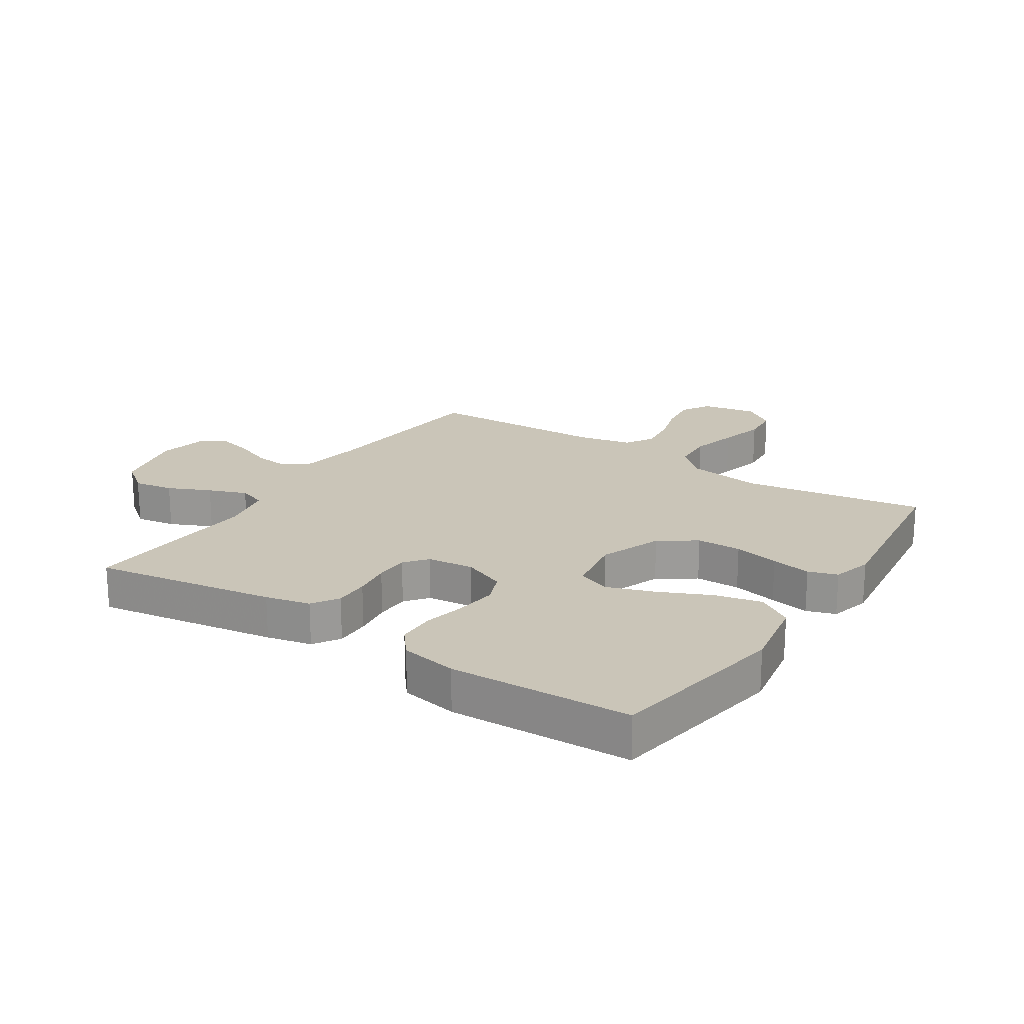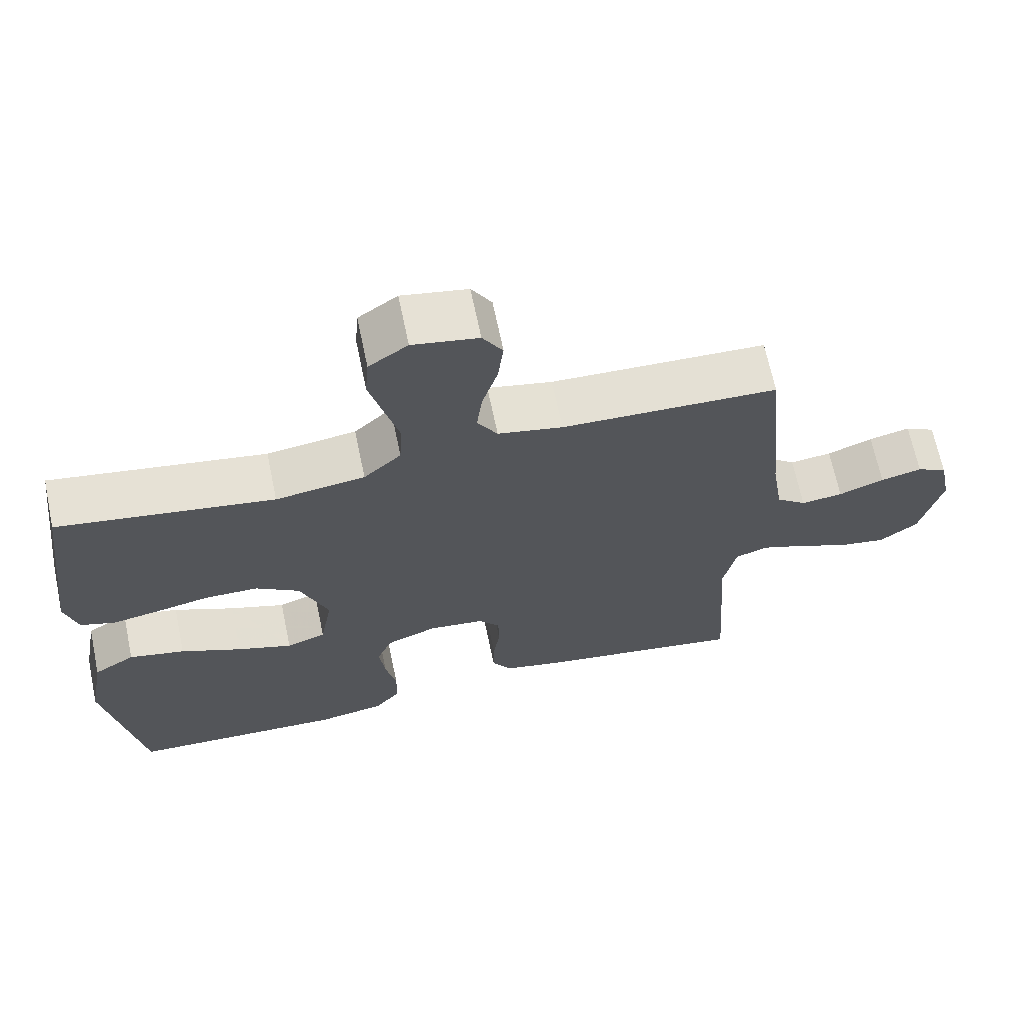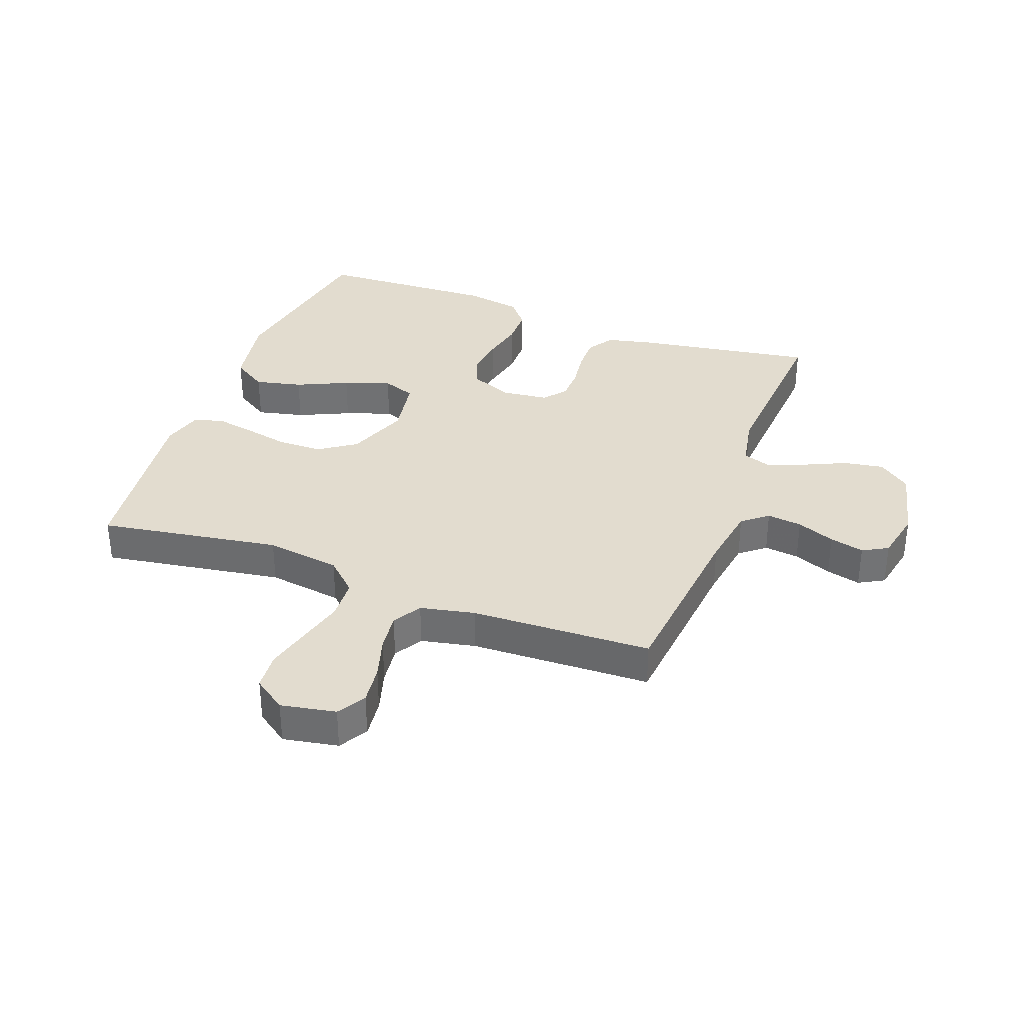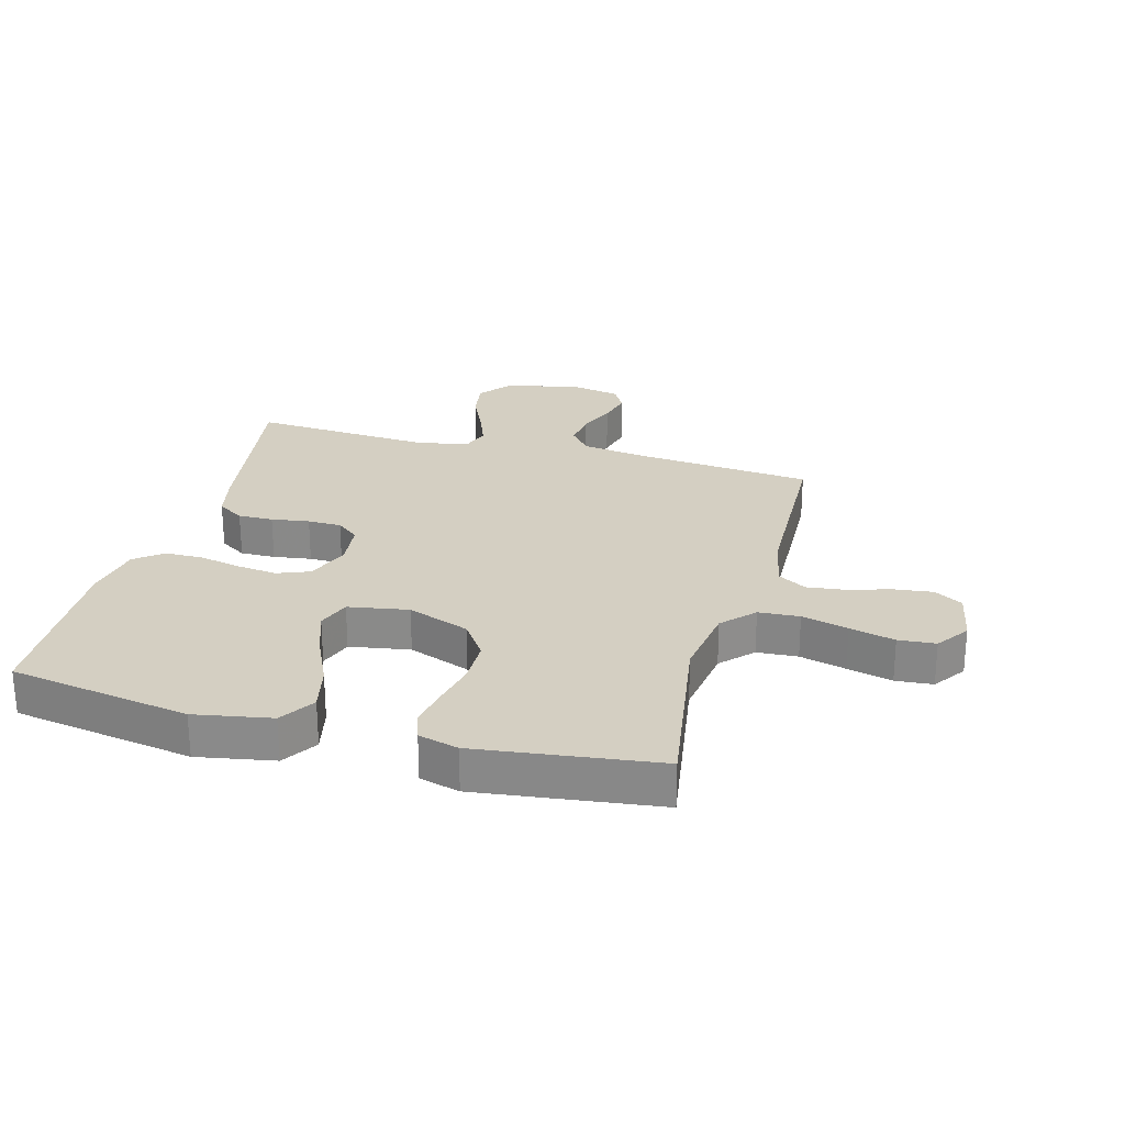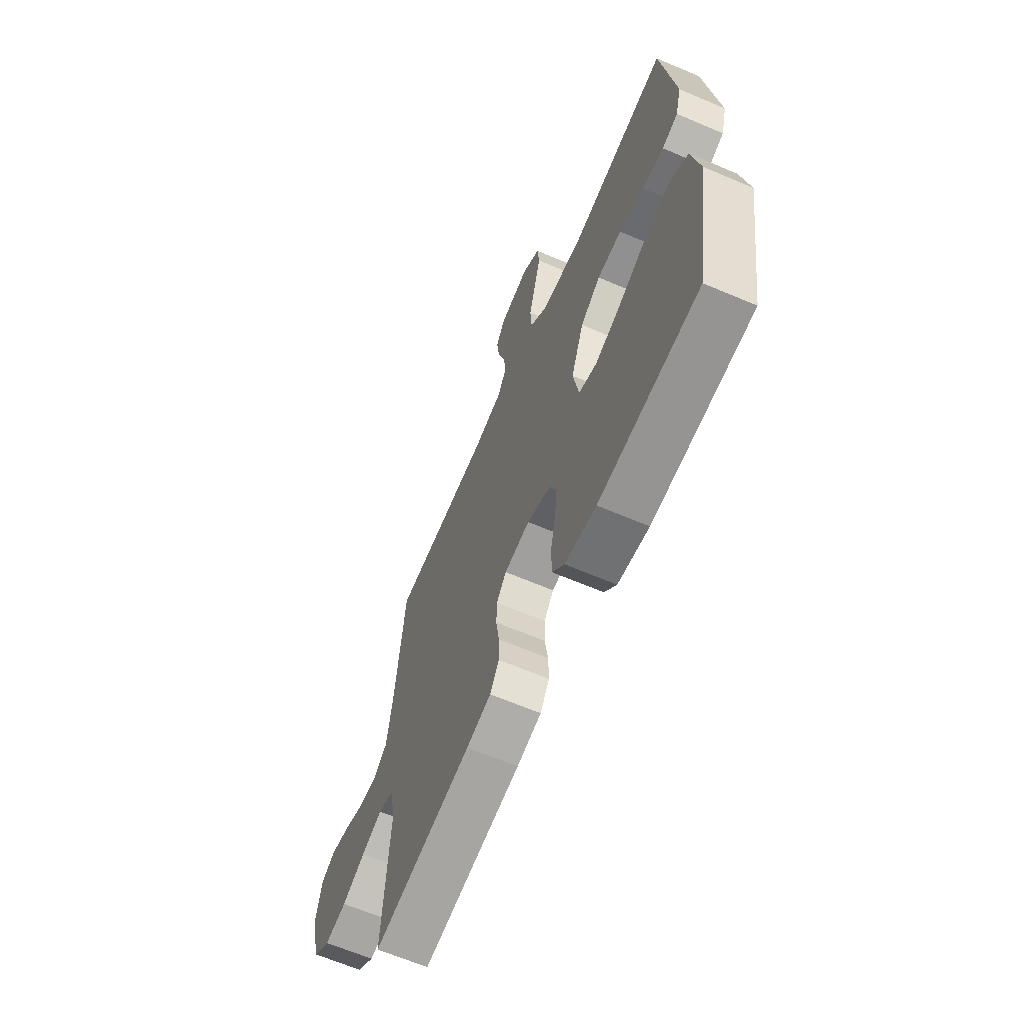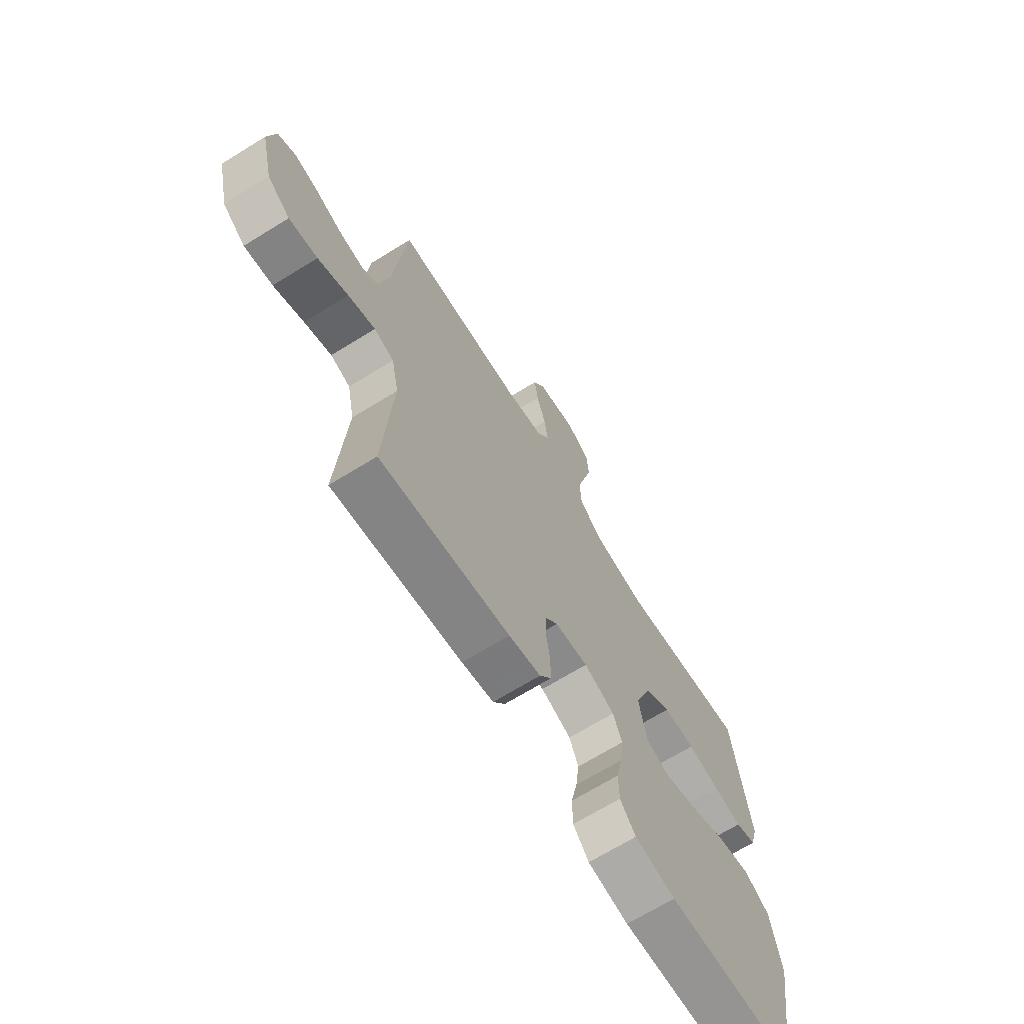
<metadata>
{"format":"obj","ext":"obj","renderer":"f3d","projection":"perspective","resolution":1024,"background":"white","views":[{"elev":20.5,"azim":-146.7,"up":"+Y"},{"elev":67.1,"azim":-11.8,"up":"+Z"},{"elev":34.6,"azim":20.5,"up":"+Y"},{"elev":25.8,"azim":-74.7,"up":"+Y"},{"elev":-65.0,"azim":-113.2,"up":"+Z"},{"elev":-68.9,"azim":121.7,"up":"+Z"}]}
</metadata>
<code>
v 0.5 0.07 0.5
v 0.529 0.07 0.2
v 0.545 0.07 0.096
v 0.587 0.07 0.062
v 0.645 0.07 0.069
v 0.708 0.07 0.094
v 0.765 0.07 0.108
v 0.807 0.07 0.085
v 0.824 0.07 0
v 0.795 0.07 -0.124
v 0.742 0.07 -0.165
v 0.676 0.07 -0.154
v 0.606 0.07 -0.122
v 0.543 0.07 -0.098
v 0.497 0.07 -0.114
v 0.48 0.07 -0.2
v 0.5 0.07 -0.5
v 0.2 0.07 -0.452
v 0.126 0.07 -0.435
v 0.098 0.07 -0.391
v 0.099 0.07 -0.333
v 0.108 0.07 -0.27
v 0.107 0.07 -0.214
v 0.077 0.07 -0.177
v 0 0.07 -0.168
v -0.071 0.07 -0.197
v -0.092 0.07 -0.25
v -0.084 0.07 -0.317
v -0.069 0.07 -0.387
v -0.07 0.07 -0.45
v -0.106 0.07 -0.495
v -0.2 0.07 -0.512
v -0.5 0.07 -0.5
v -0.55 0.07 -0.2
v -0.527 0.07 -0.073
v -0.469 0.07 -0.036
v -0.391 0.07 -0.054
v -0.306 0.07 -0.093
v -0.229 0.07 -0.12
v -0.174 0.07 -0.1
v -0.157 0.07 0
v -0.196 0.07 0.103
v -0.257 0.07 0.145
v -0.331 0.07 0.146
v -0.406 0.07 0.13
v -0.472 0.07 0.118
v -0.52 0.07 0.134
v -0.538 0.07 0.2
v -0.5 0.07 0.5
v -0.2 0.07 0.452
v -0.076 0.07 0.47
v -0.024 0.07 0.519
v -0.02 0.07 0.587
v -0.04 0.07 0.664
v -0.059 0.07 0.739
v -0.054 0.07 0.801
v 0 0.07 0.839
v 0.091 0.07 0.822
v 0.119 0.07 0.775
v 0.111 0.07 0.71
v 0.09 0.07 0.64
v 0.082 0.07 0.576
v 0.11 0.07 0.529
v 0.2 0.07 0.51
v 0.5 0 0.5
v 0.529 0 0.2
v 0.545 0 0.096
v 0.587 0 0.062
v 0.645 0 0.069
v 0.708 0 0.094
v 0.765 0 0.108
v 0.807 0 0.085
v 0.824 0 0
v 0.795 0 -0.124
v 0.742 0 -0.165
v 0.676 0 -0.154
v 0.606 0 -0.122
v 0.543 0 -0.098
v 0.497 0 -0.114
v 0.48 0 -0.2
v 0.5 0 -0.5
v 0.2 0 -0.452
v 0.126 0 -0.435
v 0.098 0 -0.391
v 0.099 0 -0.333
v 0.108 0 -0.27
v 0.107 0 -0.214
v 0.077 0 -0.177
v 0 0 -0.168
v -0.071 0 -0.197
v -0.092 0 -0.25
v -0.084 0 -0.317
v -0.069 0 -0.387
v -0.07 0 -0.45
v -0.106 0 -0.495
v -0.2 0 -0.512
v -0.5 0 -0.5
v -0.55 0 -0.2
v -0.527 0 -0.073
v -0.469 0 -0.036
v -0.391 0 -0.054
v -0.306 0 -0.093
v -0.229 0 -0.12
v -0.174 0 -0.1
v -0.157 0 0
v -0.196 0 0.103
v -0.257 0 0.145
v -0.331 0 0.146
v -0.406 0 0.13
v -0.472 0 0.118
v -0.52 0 0.134
v -0.538 0 0.2
v -0.5 0 0.5
v -0.2 0 0.452
v -0.076 0 0.47
v -0.024 0 0.519
v -0.02 0 0.587
v -0.04 0 0.664
v -0.059 0 0.739
v -0.054 0 0.801
v 0 0 0.839
v 0.091 0 0.822
v 0.119 0 0.775
v 0.111 0 0.71
v 0.09 0 0.64
v 0.082 0 0.576
v 0.11 0 0.529
v 0.2 0 0.51
f 58 59 60 61
f 58 61 62
f 57 58 62
f 56 57 62
f 53 54 55 56
f 53 56 62 63
f 47 48 49 50
f 47 50 51
f 44 45 46 47
f 44 47 51
f 43 44 51 52
f 35 36 37 38
f 35 38 39
f 34 35 39
f 33 34 39
f 32 33 39 40
f 28 29 30 31
f 27 28 31 32
f 26 27 32 40
f 19 20 21 22
f 19 22 23
f 16 17 18 19
f 15 16 19 23
f 14 15 23 24
f 10 11 12 13
f 10 13 14
f 9 10 14
f 5 6 7 8
f 4 5 8 9
f 64 1 2
f 63 64 2 3
f 52 53 63 3
f 42 43 52 3
f 25 26 40 41
f 4 9 14 24
f 24 25 41 42
f 3 4 24 42
f 125 124 123 122
f 126 125 122
f 126 122 121
f 126 121 120
f 120 119 118 117
f 127 126 120 117
f 114 113 112 111
f 115 114 111
f 111 110 109 108
f 115 111 108
f 116 115 108 107
f 102 101 100 99
f 103 102 99
f 103 99 98
f 103 98 97
f 104 103 97 96
f 95 94 93 92
f 96 95 92 91
f 104 96 91 90
f 86 85 84 83
f 87 86 83
f 83 82 81 80
f 87 83 80 79
f 88 87 79 78
f 77 76 75 74
f 78 77 74
f 78 74 73
f 72 71 70 69
f 73 72 69 68
f 66 65 128
f 67 66 128 127
f 67 127 117 116
f 67 116 107 106
f 105 104 90 89
f 88 78 73 68
f 106 105 89 88
f 106 88 68 67
f 1 65 66 2
f 2 66 67 3
f 3 67 68 4
f 4 68 69 5
f 5 69 70 6
f 6 70 71 7
f 7 71 72 8
f 8 72 73 9
f 9 73 74 10
f 10 74 75 11
f 11 75 76 12
f 12 76 77 13
f 13 77 78 14
f 14 78 79 15
f 15 79 80 16
f 16 80 81 17
f 17 81 82 18
f 18 82 83 19
f 19 83 84 20
f 20 84 85 21
f 21 85 86 22
f 22 86 87 23
f 23 87 88 24
f 24 88 89 25
f 25 89 90 26
f 26 90 91 27
f 27 91 92 28
f 28 92 93 29
f 29 93 94 30
f 30 94 95 31
f 31 95 96 32
f 32 96 97 33
f 33 97 98 34
f 34 98 99 35
f 35 99 100 36
f 36 100 101 37
f 37 101 102 38
f 38 102 103 39
f 39 103 104 40
f 40 104 105 41
f 41 105 106 42
f 42 106 107 43
f 43 107 108 44
f 44 108 109 45
f 45 109 110 46
f 46 110 111 47
f 47 111 112 48
f 48 112 113 49
f 49 113 114 50
f 50 114 115 51
f 51 115 116 52
f 52 116 117 53
f 53 117 118 54
f 54 118 119 55
f 55 119 120 56
f 56 120 121 57
f 57 121 122 58
f 58 122 123 59
f 59 123 124 60
f 60 124 125 61
f 61 125 126 62
f 62 126 127 63
f 63 127 128 64
f 64 128 65 1

</code>
